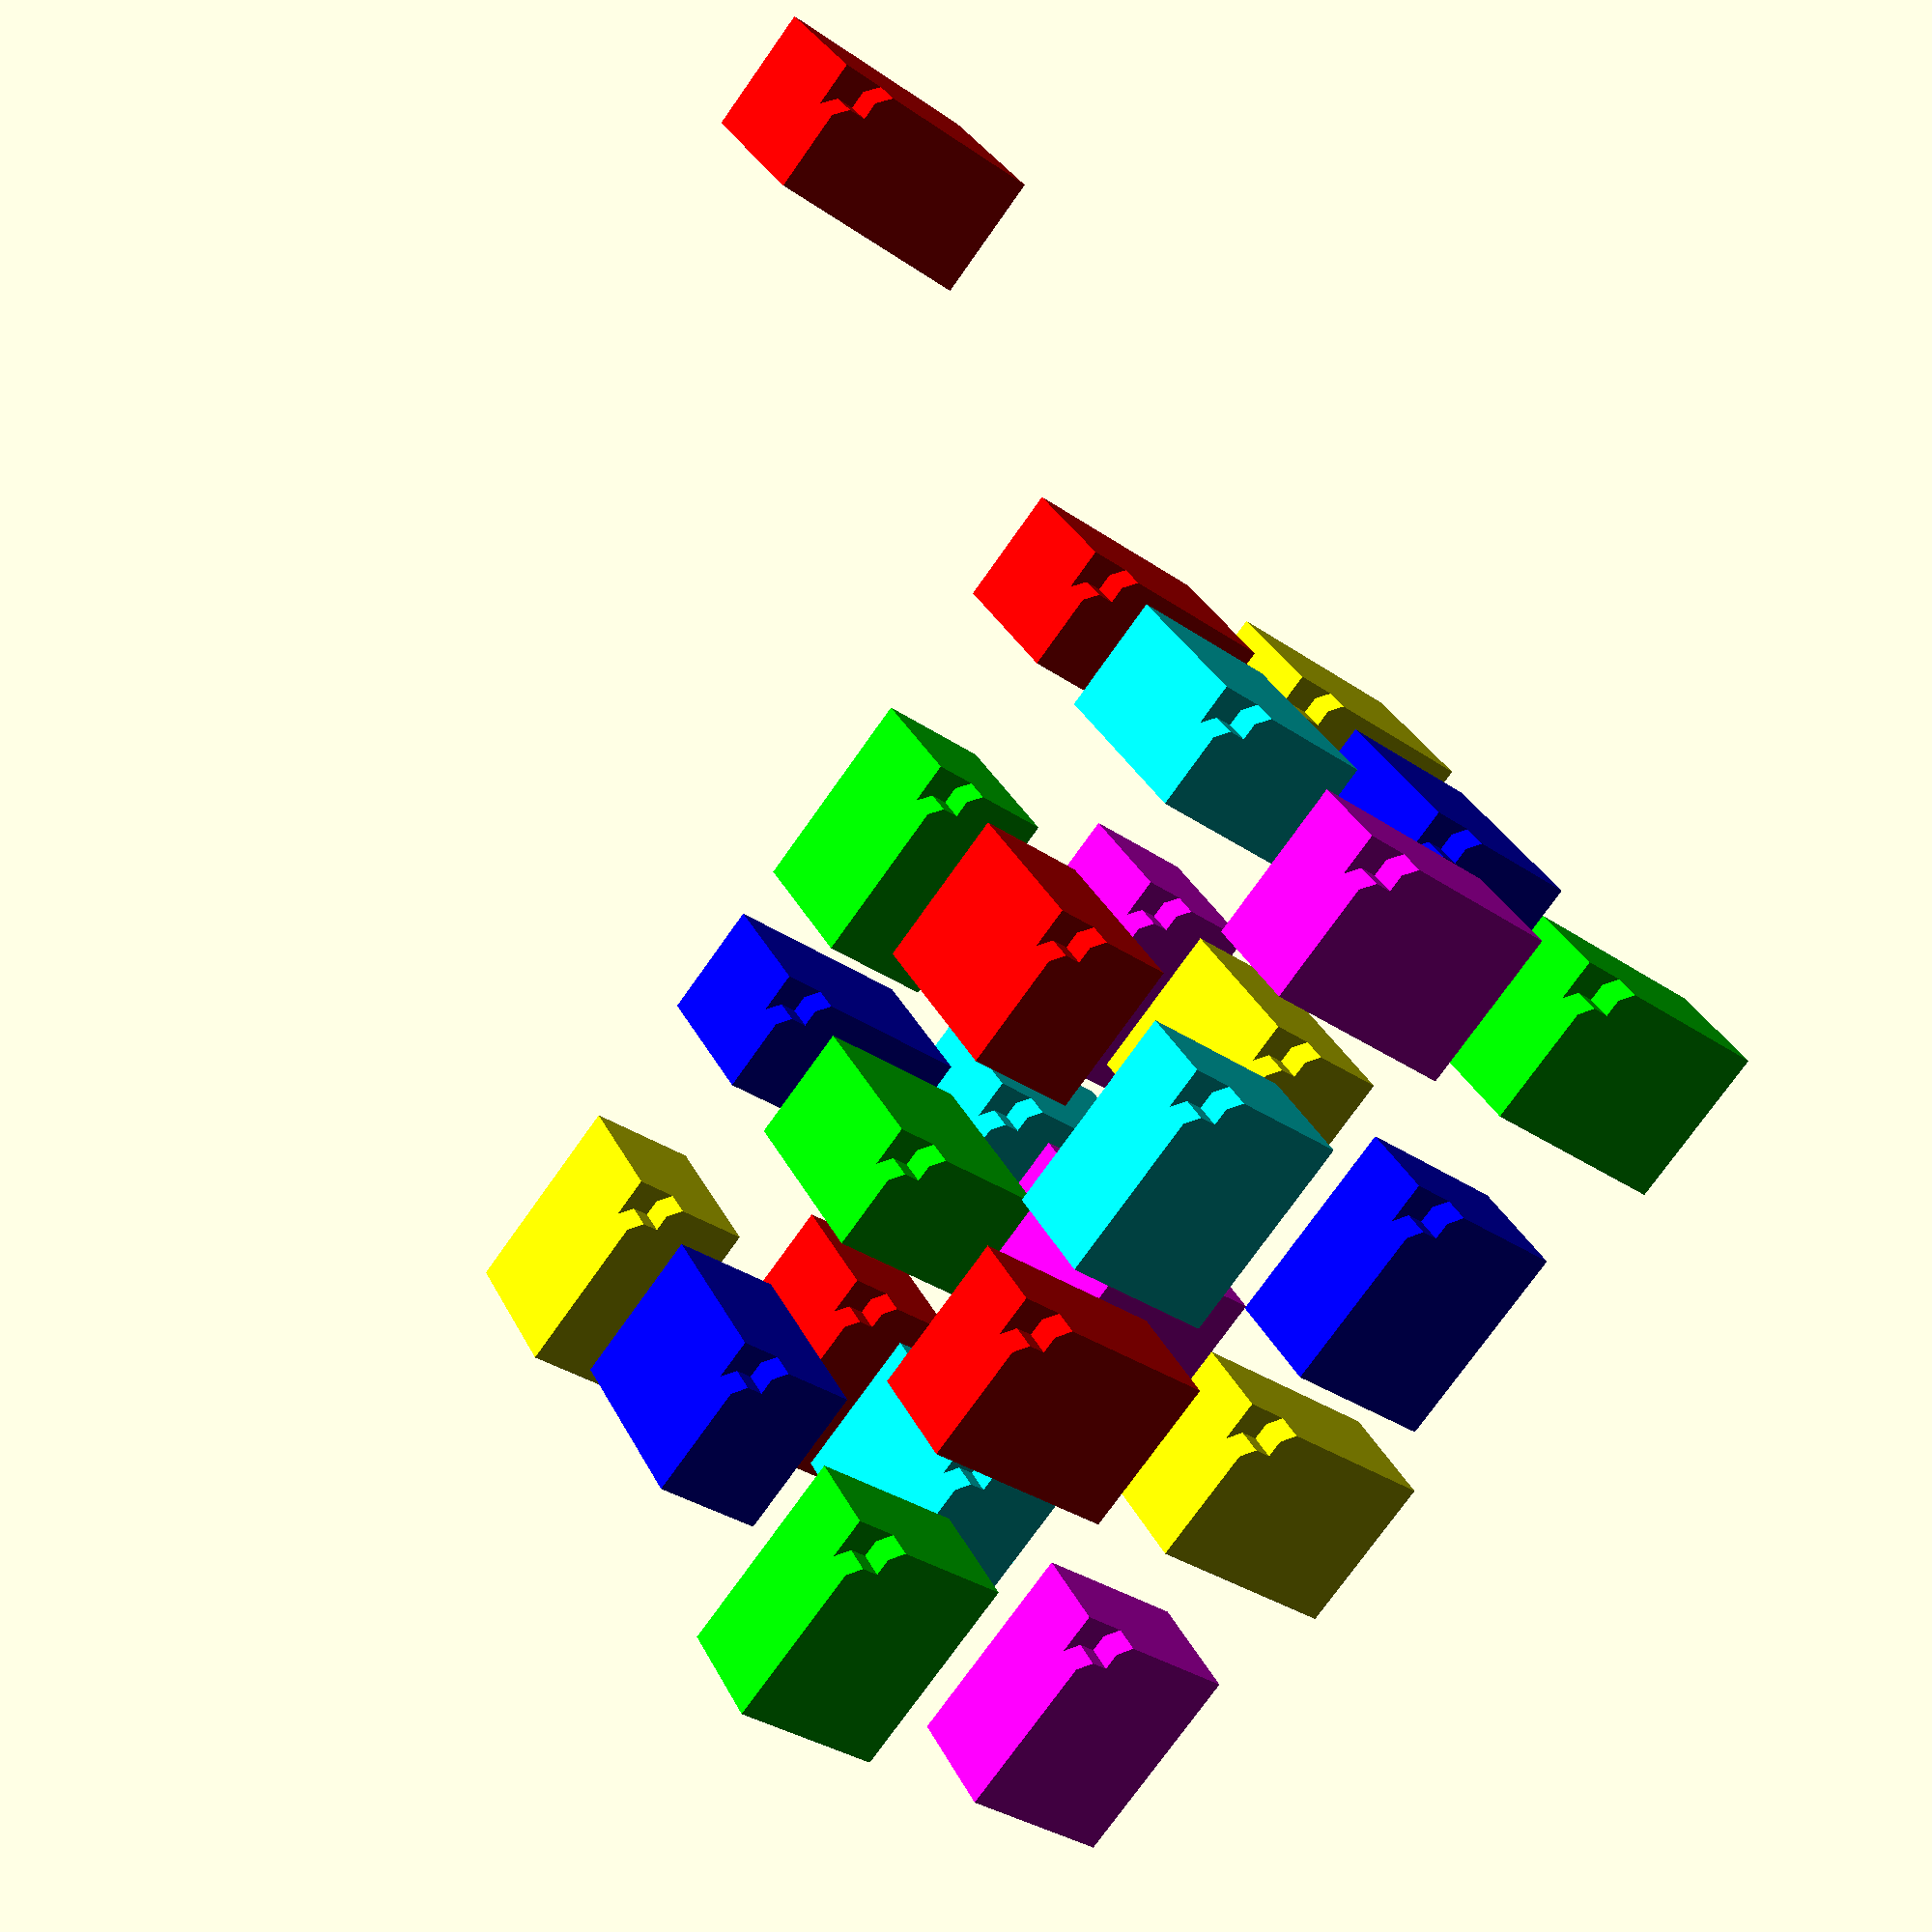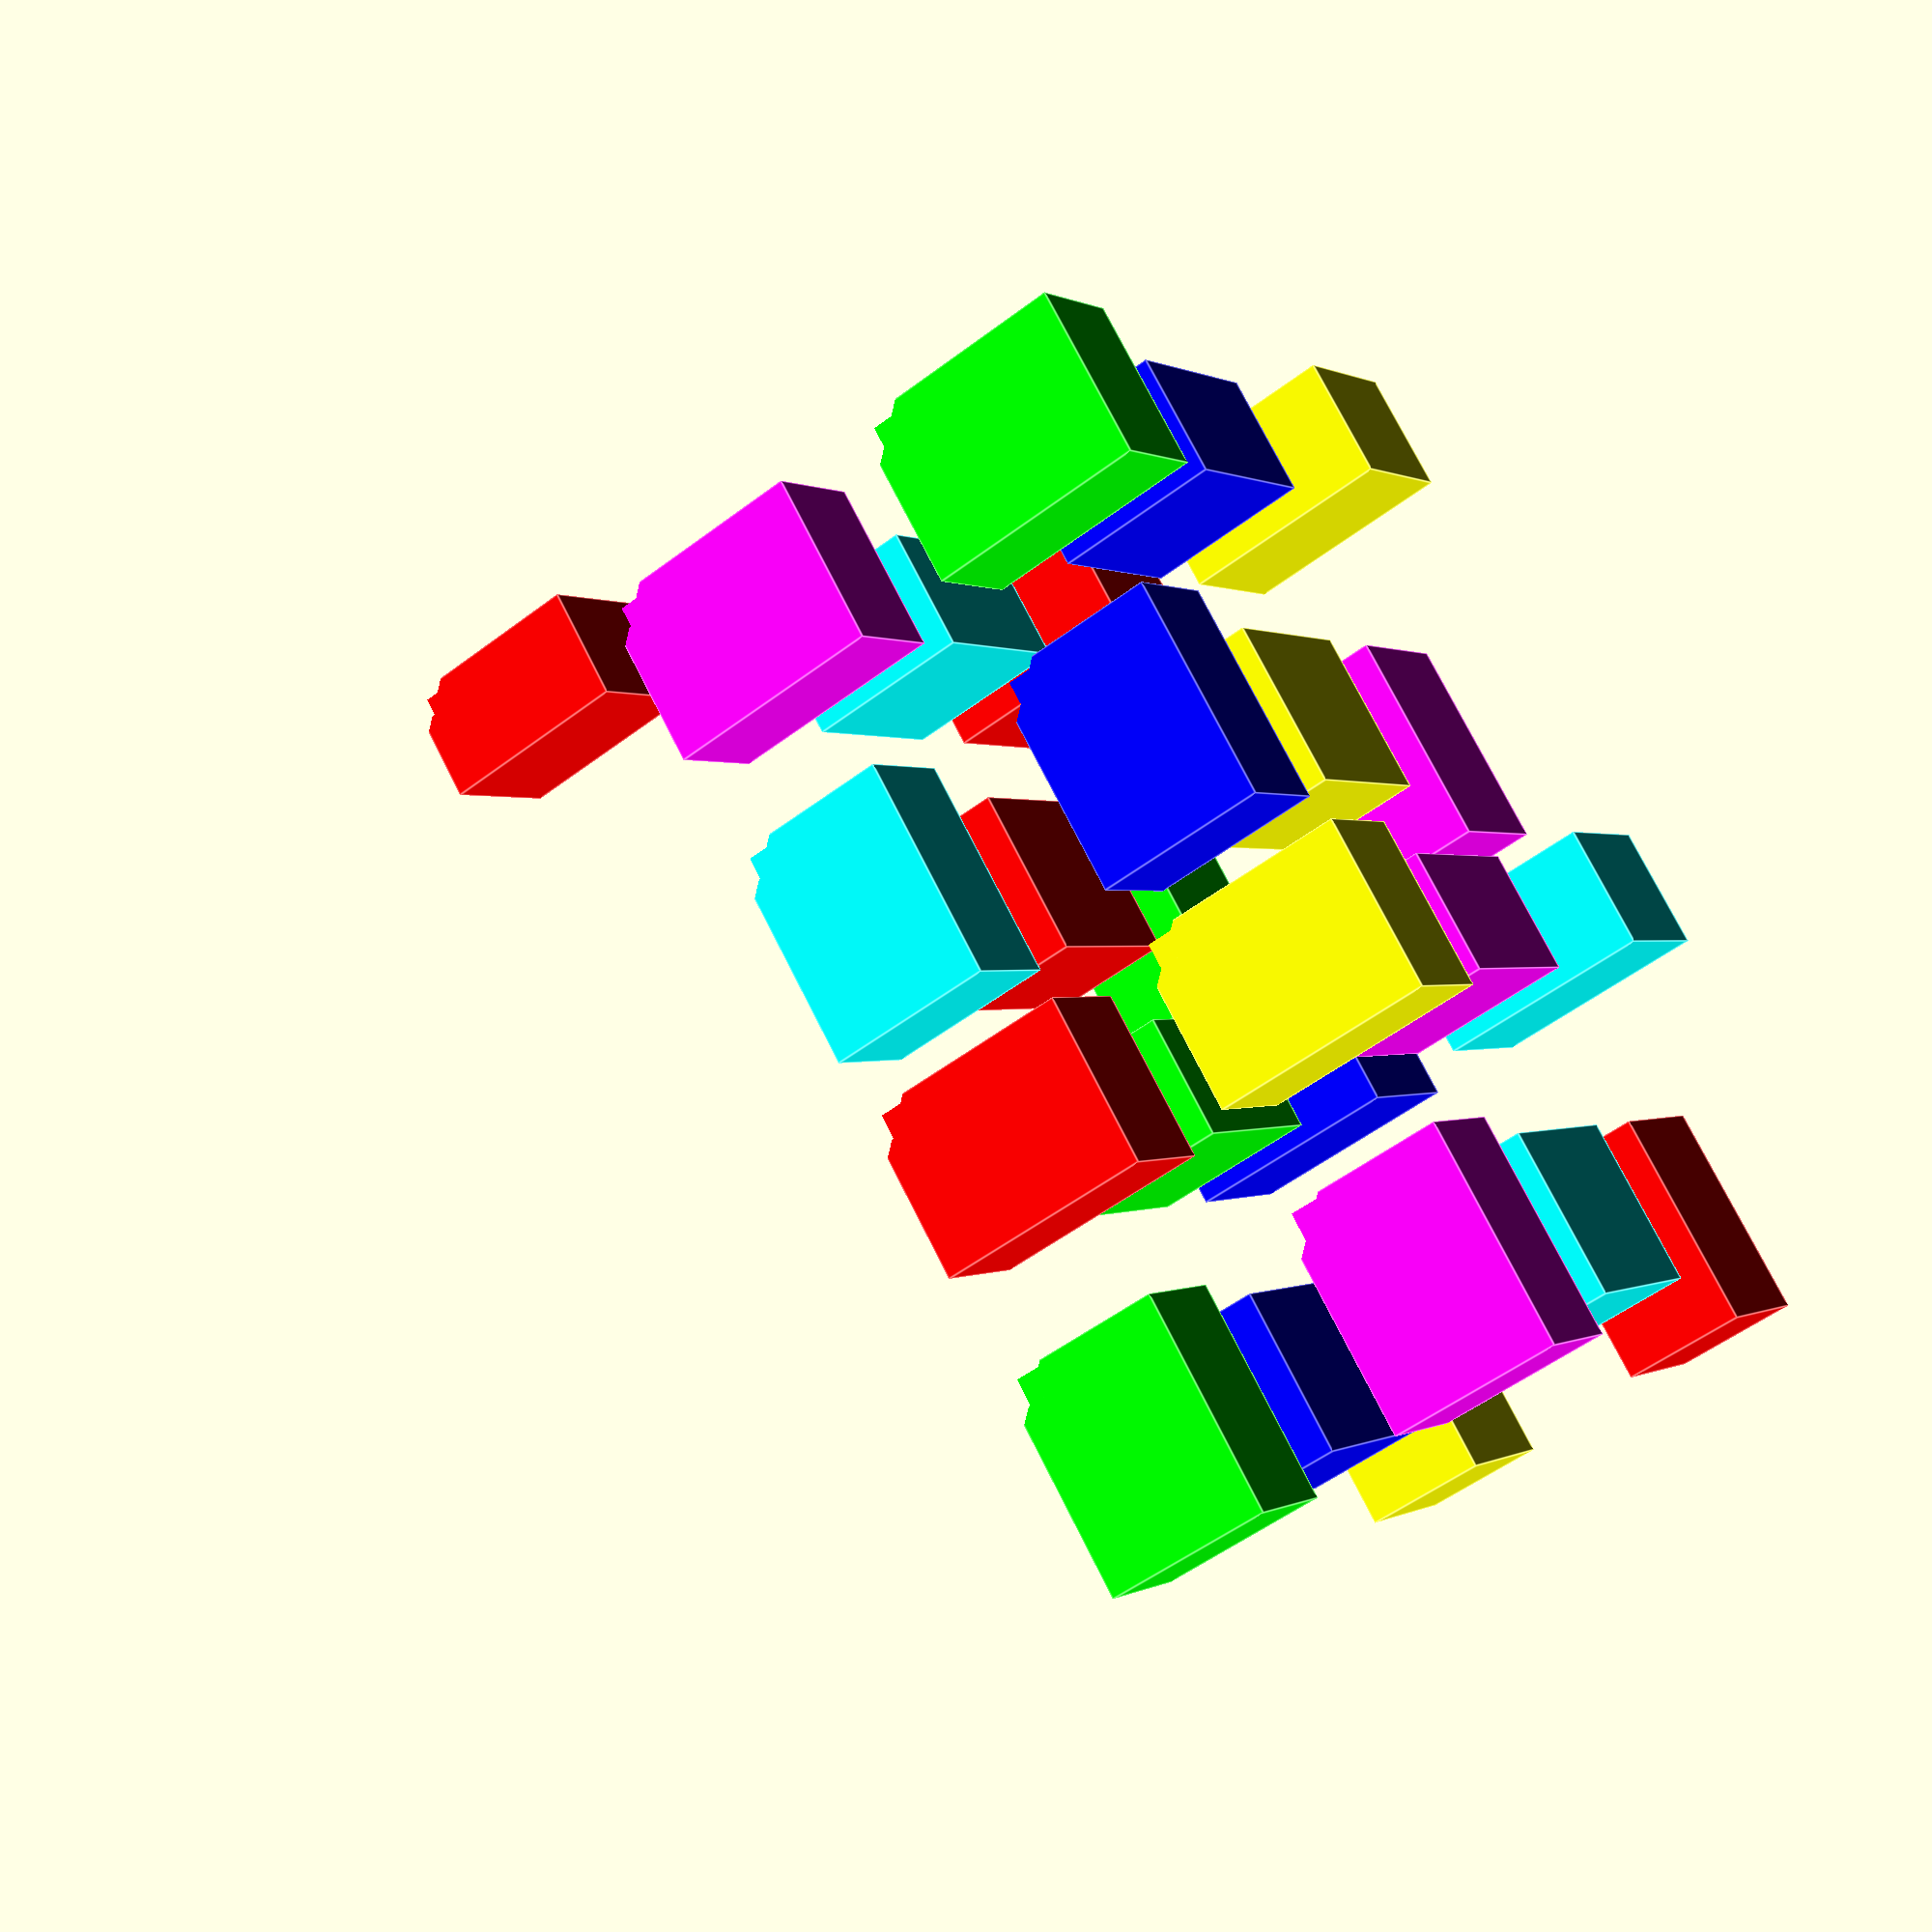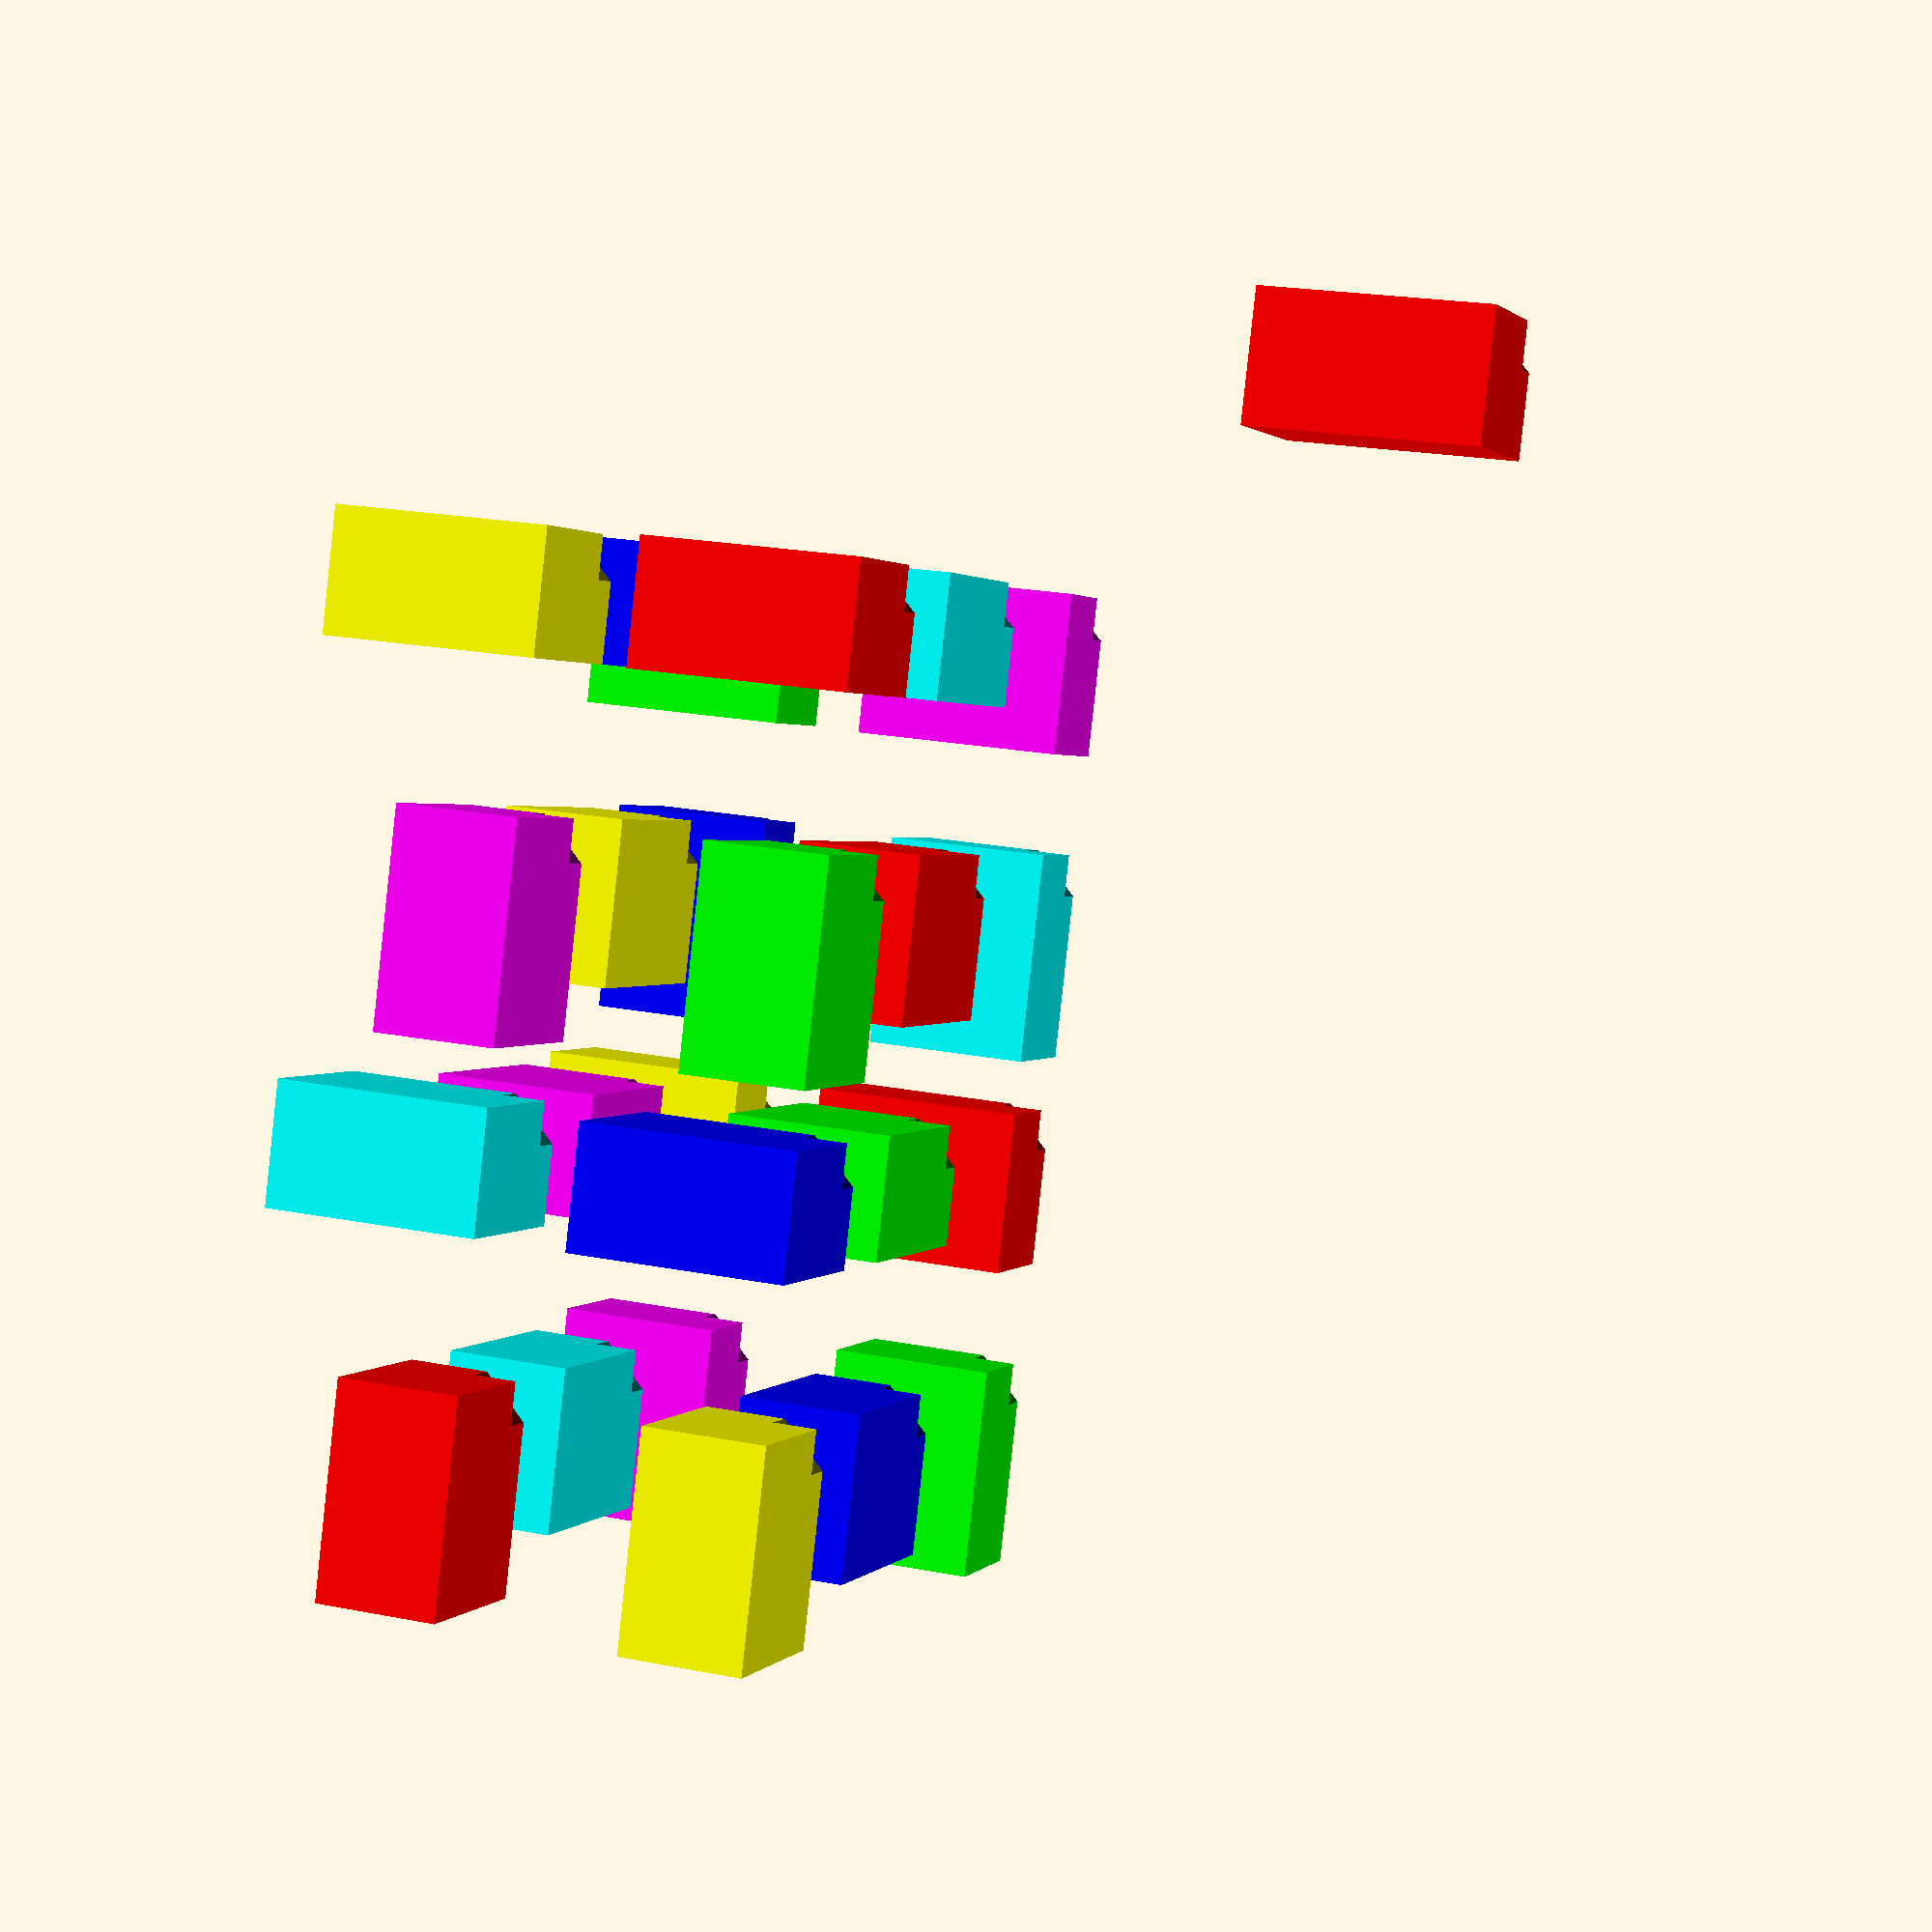
<openscad>
// Start: lazy_union
default_5_default_5();
// End: lazy_union

// Modules.

// 'PartMaterial undef-default - undef-default'
module default_5_default_5() {
  // 'None : _combine_solids_and_holes'
  union() {
    // 'at_r0_0'
    multmatrix(m=[[1.0, 0.0, 0.0, 0.0], [0.0, 1.0, 0.0, -9.0], [0.0, 0.0, 1.0, 0.0], [0.0, 0.0, 0.0, 1.0]]) {
      // 'at_r0_0'
      color(c=[1.0, 0.0, 0.0, 1.0]) {
        // '_combine_solids_and_holes'
        difference() {
          // 'at_r0_0 : _combine_solids_and_holes'
          union() {
            // 'outer'
            multmatrix(m=[[1.0, 0.0, 0.0, 0.0], [0.0, 0.0, 1.0, 0.0], [-0.0, -1.0, -0.0, -0.0], [0.0, 0.0, 0.0, 1.0]]) {
              // 'outer : _combine_solids_and_holes'
              union() {
                // 'outer'
                cube(size=[2.0, 2.7, 3.5]);
              }
            }
          }
          // 'at_r0_0'
          multmatrix(m=[[1.0, 0.0, 0.0, -0.5], [0.0, 1.0, 0.0, -0.5], [0.0, 0.0, 1.0, -0.5], [0.0, 0.0, 0.0, 1.0]]) {
            // 'etch1 : _combine_solids_and_holes'
            union() {
              // 'etch1'
              cube(size=[1.0, 1.0, 1.0]);
            }
          }
          // 'at_r0_0'
          multmatrix(m=[[0.7071067811865475, 0.7071067811865475, 0.0, -0.7071067811865475], [-0.7071067811865475, 0.7071067811865475, 0.0, 0.0], [0.0, 0.0, 1.0, -0.5], [0.0, 0.0, 0.0, 1.0]]) {
            // 'etch2 : _combine_solids_and_holes'
            union() {
              // 'etch2'
              cube(size=[1.0, 1.0, 1.0]);
            }
          }
        }
      }
    }
    // 'at_0_0'
    multmatrix(m=[[1.0, 0.0, 0.0, 4.4], [0.0, 1.0, 0.0, 0.0], [0.0, 0.0, 1.0, 0.0], [0.0, 0.0, 0.0, 1.0]]) {
      // 'at_0_0'
      color(c=[1.0, 0.0, 0.0, 1.0]) {
        // '_combine_solids_and_holes'
        difference() {
          // 'at_0_0 : _combine_solids_and_holes'
          union() {
            // 'outer'
            multmatrix(m=[[1.0, 0.0, 0.0, 0.0], [0.0, 0.0, 1.0, 0.0], [-0.0, -1.0, -0.0, -0.0], [0.0, 0.0, 0.0, 1.0]]) {
              // 'outer : _combine_solids_and_holes'
              union() {
                // 'outer'
                cube(size=[2.0, 2.7, 3.5]);
              }
            }
          }
          // 'at_0_0'
          multmatrix(m=[[1.0, 0.0, 0.0, -0.5], [0.0, 1.0, 0.0, -0.5], [0.0, 0.0, 1.0, -0.5], [0.0, 0.0, 0.0, 1.0]]) {
            // 'etch1 : _combine_solids_and_holes'
            union() {
              // 'etch1'
              cube(size=[1.0, 1.0, 1.0]);
            }
          }
          // 'at_0_0'
          multmatrix(m=[[0.7071067811865475, 0.7071067811865475, 0.0, -0.7071067811865475], [-0.7071067811865475, 0.7071067811865475, 0.0, 0.0], [0.0, 0.0, 1.0, -0.5], [0.0, 0.0, 0.0, 1.0]]) {
            // 'etch2 : _combine_solids_and_holes'
            union() {
              // 'etch2'
              cube(size=[1.0, 1.0, 1.0]);
            }
          }
        }
      }
    }
    // 'at_3_0'
    multmatrix(m=[[1.0, 0.0, 0.0, 4.4], [0.0, 1.0, 0.0, 5.0], [0.0, 0.0, 1.0, 0.0], [0.0, 0.0, 0.0, 1.0]]) {
      // 'at_3_0'
      color(c=[1.0, 1.0, 0.0, 1.0]) {
        // '_combine_solids_and_holes'
        difference() {
          // 'at_3_0 : _combine_solids_and_holes'
          union() {
            // 'outer'
            multmatrix(m=[[1.0, 0.0, 0.0, 0.0], [-0.0, -0.0, -1.0, 3.5], [0.0, 1.0, 0.0, -2.7], [0.0, 0.0, 0.0, 1.0]]) {
              // 'outer : _combine_solids_and_holes'
              union() {
                // 'outer'
                cube(size=[2.0, 2.7, 3.5]);
              }
            }
          }
          // 'at_3_0'
          multmatrix(m=[[1.0, 0.0, 0.0, -0.5], [0.0, 1.0, 0.0, -0.5], [0.0, 0.0, 1.0, -0.5], [0.0, 0.0, 0.0, 1.0]]) {
            // 'etch1 : _combine_solids_and_holes'
            union() {
              // 'etch1'
              cube(size=[1.0, 1.0, 1.0]);
            }
          }
          // 'at_3_0'
          multmatrix(m=[[0.7071067811865475, 0.7071067811865475, 0.0, -0.7071067811865475], [-0.7071067811865475, 0.7071067811865475, 0.0, 0.0], [0.0, 0.0, 1.0, -0.5], [0.0, 0.0, 0.0, 1.0]]) {
            // 'etch2 : _combine_solids_and_holes'
            union() {
              // 'etch2'
              cube(size=[1.0, 1.0, 1.0]);
            }
          }
        }
      }
    }
    // 'at_1_0'
    multmatrix(m=[[1.0, 0.0, 0.0, 4.4], [0.0, 1.0, 0.0, 0.0], [0.0, 0.0, 1.0, 5.0], [0.0, 0.0, 0.0, 1.0]]) {
      // 'at_1_0'
      color(c=[0.0, 1.0, 1.0, 1.0]) {
        // '_combine_solids_and_holes'
        difference() {
          // 'at_1_0 : _combine_solids_and_holes'
          union() {
            // 'outer'
            multmatrix(m=[[1.0, 0.0, 0.0, 0.0], [-0.0, -1.0, -0.0, 2.7], [-0.0, -0.0, -1.0, -0.0], [0.0, 0.0, 0.0, 1.0]]) {
              // 'outer : _combine_solids_and_holes'
              union() {
                // 'outer'
                cube(size=[2.0, 2.7, 3.5]);
              }
            }
          }
          // 'at_1_0'
          multmatrix(m=[[1.0, 0.0, 0.0, -0.5], [0.0, 1.0, 0.0, -0.5], [0.0, 0.0, 1.0, -0.5], [0.0, 0.0, 0.0, 1.0]]) {
            // 'etch1 : _combine_solids_and_holes'
            union() {
              // 'etch1'
              cube(size=[1.0, 1.0, 1.0]);
            }
          }
          // 'at_1_0'
          multmatrix(m=[[0.7071067811865475, 0.7071067811865475, 0.0, -0.7071067811865475], [-0.7071067811865475, 0.7071067811865475, 0.0, 0.0], [0.0, 0.0, 1.0, -0.5], [0.0, 0.0, 0.0, 1.0]]) {
            // 'etch2 : _combine_solids_and_holes'
            union() {
              // 'etch2'
              cube(size=[1.0, 1.0, 1.0]);
            }
          }
        }
      }
    }
    // 'at_4_0'
    multmatrix(m=[[1.0, 0.0, 0.0, 4.4], [0.0, 1.0, 0.0, 5.0], [0.0, 0.0, 1.0, 5.0], [0.0, 0.0, 0.0, 1.0]]) {
      // 'at_4_0'
      color(c=[0.0, 0.0, 1.0, 1.0]) {
        // '_combine_solids_and_holes'
        difference() {
          // 'at_4_0 : _combine_solids_and_holes'
          union() {
            // 'outer'
            multmatrix(m=[[1.0, 0.0, 0.0, 0.0], [0.0, 1.0, 0.0, 0.0], [0.0, 0.0, 1.0, -3.5], [0.0, 0.0, 0.0, 1.0]]) {
              // 'outer : _combine_solids_and_holes'
              union() {
                // 'outer'
                cube(size=[2.0, 2.7, 3.5]);
              }
            }
          }
          // 'at_4_0'
          multmatrix(m=[[1.0, 0.0, 0.0, -0.5], [0.0, 1.0, 0.0, -0.5], [0.0, 0.0, 1.0, -0.5], [0.0, 0.0, 0.0, 1.0]]) {
            // 'etch1 : _combine_solids_and_holes'
            union() {
              // 'etch1'
              cube(size=[1.0, 1.0, 1.0]);
            }
          }
          // 'at_4_0'
          multmatrix(m=[[0.7071067811865475, 0.7071067811865475, 0.0, -0.7071067811865475], [-0.7071067811865475, 0.7071067811865475, 0.0, 0.0], [0.0, 0.0, 1.0, -0.5], [0.0, 0.0, 0.0, 1.0]]) {
            // 'etch2 : _combine_solids_and_holes'
            union() {
              // 'etch2'
              cube(size=[1.0, 1.0, 1.0]);
            }
          }
        }
      }
    }
    // 'at_2_0'
    multmatrix(m=[[1.0, 0.0, 0.0, 4.4], [0.0, 1.0, 0.0, 0.0], [0.0, 0.0, 1.0, 10.0], [0.0, 0.0, 0.0, 1.0]]) {
      // 'at_2_0'
      color(c=[1.0, 0.0, 1.0, 1.0]) {
        // '_combine_solids_and_holes'
        difference() {
          // 'at_2_0 : _combine_solids_and_holes'
          union() {
            // 'outer'
            multmatrix(m=[[-0.0, -1.0, -0.0, 2.7], [0.0, 0.0, 1.0, 0.0], [-1.0, -0.0, -0.0, -0.0], [0.0, 0.0, 0.0, 1.0]]) {
              // 'outer : _combine_solids_and_holes'
              union() {
                // 'outer'
                cube(size=[2.0, 2.7, 3.5]);
              }
            }
          }
          // 'at_2_0'
          multmatrix(m=[[1.0, 0.0, 0.0, -0.5], [0.0, 1.0, 0.0, -0.5], [0.0, 0.0, 1.0, -0.5], [0.0, 0.0, 0.0, 1.0]]) {
            // 'etch1 : _combine_solids_and_holes'
            union() {
              // 'etch1'
              cube(size=[1.0, 1.0, 1.0]);
            }
          }
          // 'at_2_0'
          multmatrix(m=[[0.7071067811865475, 0.7071067811865475, 0.0, -0.7071067811865475], [-0.7071067811865475, 0.7071067811865475, 0.0, 0.0], [0.0, 0.0, 1.0, -0.5], [0.0, 0.0, 0.0, 1.0]]) {
            // 'etch2 : _combine_solids_and_holes'
            union() {
              // 'etch2'
              cube(size=[1.0, 1.0, 1.0]);
            }
          }
        }
      }
    }
    // 'at_5_0'
    multmatrix(m=[[1.0, 0.0, 0.0, 4.4], [0.0, 1.0, 0.0, 5.0], [0.0, 0.0, 1.0, 10.0], [0.0, 0.0, 0.0, 1.0]]) {
      // 'at_5_0'
      color(c=[0.0, 1.0, 0.0, 1.0]) {
        // '_combine_solids_and_holes'
        difference() {
          // 'at_5_0 : _combine_solids_and_holes'
          union() {
            // 'outer'
            multmatrix(m=[[0.0, 1.0, 0.0, 0.0], [0.0, 0.0, 1.0, 0.0], [1.0, 0.0, 0.0, -2.0], [0.0, 0.0, 0.0, 1.0]]) {
              // 'outer : _combine_solids_and_holes'
              union() {
                // 'outer'
                cube(size=[2.0, 2.7, 3.5]);
              }
            }
          }
          // 'at_5_0'
          multmatrix(m=[[1.0, 0.0, 0.0, -0.5], [0.0, 1.0, 0.0, -0.5], [0.0, 0.0, 1.0, -0.5], [0.0, 0.0, 0.0, 1.0]]) {
            // 'etch1 : _combine_solids_and_holes'
            union() {
              // 'etch1'
              cube(size=[1.0, 1.0, 1.0]);
            }
          }
          // 'at_5_0'
          multmatrix(m=[[0.7071067811865475, 0.7071067811865475, 0.0, -0.7071067811865475], [-0.7071067811865475, 0.7071067811865475, 0.0, 0.0], [0.0, 0.0, 1.0, -0.5], [0.0, 0.0, 0.0, 1.0]]) {
            // 'etch2 : _combine_solids_and_holes'
            union() {
              // 'etch2'
              cube(size=[1.0, 1.0, 1.0]);
            }
          }
        }
      }
    }
    // 'at_0_1'
    multmatrix(m=[[1.0, 0.0, 0.0, 8.8], [0.0, 1.0, 0.0, 0.0], [0.0, 0.0, 1.0, 0.0], [0.0, 0.0, 0.0, 1.0]]) {
      // 'at_0_1'
      color(c=[0.0, 1.0, 0.0, 1.0]) {
        // '_combine_solids_and_holes'
        difference() {
          // 'at_0_1 : _combine_solids_and_holes'
          union() {
            // 'outer'
            multmatrix(m=[[0.0, 0.0, 1.0, 0.0], [-1.0, -0.0, -0.0, 2.0], [-0.0, -1.0, -0.0, -0.0], [0.0, 0.0, 0.0, 1.0]]) {
              // 'outer : _combine_solids_and_holes'
              union() {
                // 'outer'
                cube(size=[2.0, 2.7, 3.5]);
              }
            }
          }
          // 'at_0_1'
          multmatrix(m=[[1.0, 0.0, 0.0, -0.5], [0.0, 1.0, 0.0, -0.5], [0.0, 0.0, 1.0, -0.5], [0.0, 0.0, 0.0, 1.0]]) {
            // 'etch1 : _combine_solids_and_holes'
            union() {
              // 'etch1'
              cube(size=[1.0, 1.0, 1.0]);
            }
          }
          // 'at_0_1'
          multmatrix(m=[[0.7071067811865475, 0.7071067811865475, 0.0, -0.7071067811865475], [-0.7071067811865475, 0.7071067811865475, 0.0, 0.0], [0.0, 0.0, 1.0, -0.5], [0.0, 0.0, 0.0, 1.0]]) {
            // 'etch2 : _combine_solids_and_holes'
            union() {
              // 'etch2'
              cube(size=[1.0, 1.0, 1.0]);
            }
          }
        }
      }
    }
    // 'at_3_1'
    multmatrix(m=[[1.0, 0.0, 0.0, 8.8], [0.0, 1.0, 0.0, 5.0], [0.0, 0.0, 1.0, 0.0], [0.0, 0.0, 0.0, 1.0]]) {
      // 'at_3_1'
      color(c=[1.0, 0.0, 1.0, 1.0]) {
        // '_combine_solids_and_holes'
        difference() {
          // 'at_3_1 : _combine_solids_and_holes'
          union() {
            // 'outer'
            multmatrix(m=[[-0.0, -0.0, -1.0, 3.5], [-1.0, -0.0, -0.0, 2.0], [0.0, 1.0, 0.0, -2.7], [0.0, 0.0, 0.0, 1.0]]) {
              // 'outer : _combine_solids_and_holes'
              union() {
                // 'outer'
                cube(size=[2.0, 2.7, 3.5]);
              }
            }
          }
          // 'at_3_1'
          multmatrix(m=[[1.0, 0.0, 0.0, -0.5], [0.0, 1.0, 0.0, -0.5], [0.0, 0.0, 1.0, -0.5], [0.0, 0.0, 0.0, 1.0]]) {
            // 'etch1 : _combine_solids_and_holes'
            union() {
              // 'etch1'
              cube(size=[1.0, 1.0, 1.0]);
            }
          }
          // 'at_3_1'
          multmatrix(m=[[0.7071067811865475, 0.7071067811865475, 0.0, -0.7071067811865475], [-0.7071067811865475, 0.7071067811865475, 0.0, 0.0], [0.0, 0.0, 1.0, -0.5], [0.0, 0.0, 0.0, 1.0]]) {
            // 'etch2 : _combine_solids_and_holes'
            union() {
              // 'etch2'
              cube(size=[1.0, 1.0, 1.0]);
            }
          }
        }
      }
    }
    // 'at_1_1'
    multmatrix(m=[[1.0, 0.0, 0.0, 8.8], [0.0, 1.0, 0.0, 0.0], [0.0, 0.0, 1.0, 5.0], [0.0, 0.0, 0.0, 1.0]]) {
      // 'at_1_1'
      color(c=[1.0, 0.0, 0.0, 1.0]) {
        // '_combine_solids_and_holes'
        difference() {
          // 'at_1_1 : _combine_solids_and_holes'
          union() {
            // 'outer'
            multmatrix(m=[[-0.0, -1.0, -0.0, 2.7], [-1.0, -0.0, -0.0, 2.0], [-0.0, -0.0, -1.0, -0.0], [0.0, 0.0, 0.0, 1.0]]) {
              // 'outer : _combine_solids_and_holes'
              union() {
                // 'outer'
                cube(size=[2.0, 2.7, 3.5]);
              }
            }
          }
          // 'at_1_1'
          multmatrix(m=[[1.0, 0.0, 0.0, -0.5], [0.0, 1.0, 0.0, -0.5], [0.0, 0.0, 1.0, -0.5], [0.0, 0.0, 0.0, 1.0]]) {
            // 'etch1 : _combine_solids_and_holes'
            union() {
              // 'etch1'
              cube(size=[1.0, 1.0, 1.0]);
            }
          }
          // 'at_1_1'
          multmatrix(m=[[0.7071067811865475, 0.7071067811865475, 0.0, -0.7071067811865475], [-0.7071067811865475, 0.7071067811865475, 0.0, 0.0], [0.0, 0.0, 1.0, -0.5], [0.0, 0.0, 0.0, 1.0]]) {
            // 'etch2 : _combine_solids_and_holes'
            union() {
              // 'etch2'
              cube(size=[1.0, 1.0, 1.0]);
            }
          }
        }
      }
    }
    // 'at_4_1'
    multmatrix(m=[[1.0, 0.0, 0.0, 8.8], [0.0, 1.0, 0.0, 5.0], [0.0, 0.0, 1.0, 5.0], [0.0, 0.0, 0.0, 1.0]]) {
      // 'at_4_1'
      color(c=[1.0, 1.0, 0.0, 1.0]) {
        // '_combine_solids_and_holes'
        difference() {
          // 'at_4_1 : _combine_solids_and_holes'
          union() {
            // 'outer'
            multmatrix(m=[[0.0, 1.0, 0.0, 0.0], [-1.0, -0.0, -0.0, 2.0], [0.0, 0.0, 1.0, -3.5], [0.0, 0.0, 0.0, 1.0]]) {
              // 'outer : _combine_solids_and_holes'
              union() {
                // 'outer'
                cube(size=[2.0, 2.7, 3.5]);
              }
            }
          }
          // 'at_4_1'
          multmatrix(m=[[1.0, 0.0, 0.0, -0.5], [0.0, 1.0, 0.0, -0.5], [0.0, 0.0, 1.0, -0.5], [0.0, 0.0, 0.0, 1.0]]) {
            // 'etch1 : _combine_solids_and_holes'
            union() {
              // 'etch1'
              cube(size=[1.0, 1.0, 1.0]);
            }
          }
          // 'at_4_1'
          multmatrix(m=[[0.7071067811865475, 0.7071067811865475, 0.0, -0.7071067811865475], [-0.7071067811865475, 0.7071067811865475, 0.0, 0.0], [0.0, 0.0, 1.0, -0.5], [0.0, 0.0, 0.0, 1.0]]) {
            // 'etch2 : _combine_solids_and_holes'
            union() {
              // 'etch2'
              cube(size=[1.0, 1.0, 1.0]);
            }
          }
        }
      }
    }
    // 'at_2_1'
    multmatrix(m=[[1.0, 0.0, 0.0, 8.8], [0.0, 1.0, 0.0, 0.0], [0.0, 0.0, 1.0, 10.0], [0.0, 0.0, 0.0, 1.0]]) {
      // 'at_2_1'
      color(c=[0.0, 1.0, 1.0, 1.0]) {
        // '_combine_solids_and_holes'
        difference() {
          // 'at_2_1 : _combine_solids_and_holes'
          union() {
            // 'outer'
            multmatrix(m=[[0.0, 0.0, 1.0, 0.0], [0.0, 1.0, 0.0, 0.0], [-1.0, -0.0, -0.0, -0.0], [0.0, 0.0, 0.0, 1.0]]) {
              // 'outer : _combine_solids_and_holes'
              union() {
                // 'outer'
                cube(size=[2.0, 2.7, 3.5]);
              }
            }
          }
          // 'at_2_1'
          multmatrix(m=[[1.0, 0.0, 0.0, -0.5], [0.0, 1.0, 0.0, -0.5], [0.0, 0.0, 1.0, -0.5], [0.0, 0.0, 0.0, 1.0]]) {
            // 'etch1 : _combine_solids_and_holes'
            union() {
              // 'etch1'
              cube(size=[1.0, 1.0, 1.0]);
            }
          }
          // 'at_2_1'
          multmatrix(m=[[0.7071067811865475, 0.7071067811865475, 0.0, -0.7071067811865475], [-0.7071067811865475, 0.7071067811865475, 0.0, 0.0], [0.0, 0.0, 1.0, -0.5], [0.0, 0.0, 0.0, 1.0]]) {
            // 'etch2 : _combine_solids_and_holes'
            union() {
              // 'etch2'
              cube(size=[1.0, 1.0, 1.0]);
            }
          }
        }
      }
    }
    // 'at_5_1'
    multmatrix(m=[[1.0, 0.0, 0.0, 8.8], [0.0, 1.0, 0.0, 5.0], [0.0, 0.0, 1.0, 10.0], [0.0, 0.0, 0.0, 1.0]]) {
      // 'at_5_1'
      color(c=[0.0, 0.0, 1.0, 1.0]) {
        // '_combine_solids_and_holes'
        difference() {
          // 'at_5_1 : _combine_solids_and_holes'
          union() {
            // 'outer'
            multmatrix(m=[[0.0, 0.0, 1.0, 0.0], [-0.0, -1.0, -0.0, 2.7], [1.0, 0.0, 0.0, -2.0], [0.0, 0.0, 0.0, 1.0]]) {
              // 'outer : _combine_solids_and_holes'
              union() {
                // 'outer'
                cube(size=[2.0, 2.7, 3.5]);
              }
            }
          }
          // 'at_5_1'
          multmatrix(m=[[1.0, 0.0, 0.0, -0.5], [0.0, 1.0, 0.0, -0.5], [0.0, 0.0, 1.0, -0.5], [0.0, 0.0, 0.0, 1.0]]) {
            // 'etch1 : _combine_solids_and_holes'
            union() {
              // 'etch1'
              cube(size=[1.0, 1.0, 1.0]);
            }
          }
          // 'at_5_1'
          multmatrix(m=[[0.7071067811865475, 0.7071067811865475, 0.0, -0.7071067811865475], [-0.7071067811865475, 0.7071067811865475, 0.0, 0.0], [0.0, 0.0, 1.0, -0.5], [0.0, 0.0, 0.0, 1.0]]) {
            // 'etch2 : _combine_solids_and_holes'
            union() {
              // 'etch2'
              cube(size=[1.0, 1.0, 1.0]);
            }
          }
        }
      }
    }
    // 'at_0_2'
    multmatrix(m=[[1.0, 0.0, 0.0, 13.200000000000001], [0.0, 1.0, 0.0, 0.0], [0.0, 0.0, 1.0, 0.0], [0.0, 0.0, 0.0, 1.0]]) {
      // 'at_0_2'
      color(c=[0.0, 0.0, 1.0, 1.0]) {
        // '_combine_solids_and_holes'
        difference() {
          // 'at_0_2 : _combine_solids_and_holes'
          union() {
            // 'outer'
            multmatrix(m=[[-1.0, -0.0, -0.0, 2.0], [-0.0, -0.0, -1.0, 3.5], [-0.0, -1.0, -0.0, -0.0], [0.0, 0.0, 0.0, 1.0]]) {
              // 'outer : _combine_solids_and_holes'
              union() {
                // 'outer'
                cube(size=[2.0, 2.7, 3.5]);
              }
            }
          }
          // 'at_0_2'
          multmatrix(m=[[1.0, 0.0, 0.0, -0.5], [0.0, 1.0, 0.0, -0.5], [0.0, 0.0, 1.0, -0.5], [0.0, 0.0, 0.0, 1.0]]) {
            // 'etch1 : _combine_solids_and_holes'
            union() {
              // 'etch1'
              cube(size=[1.0, 1.0, 1.0]);
            }
          }
          // 'at_0_2'
          multmatrix(m=[[0.7071067811865475, 0.7071067811865475, 0.0, -0.7071067811865475], [-0.7071067811865475, 0.7071067811865475, 0.0, 0.0], [0.0, 0.0, 1.0, -0.5], [0.0, 0.0, 0.0, 1.0]]) {
            // 'etch2 : _combine_solids_and_holes'
            union() {
              // 'etch2'
              cube(size=[1.0, 1.0, 1.0]);
            }
          }
        }
      }
    }
    // 'at_3_2'
    multmatrix(m=[[1.0, 0.0, 0.0, 13.200000000000001], [0.0, 1.0, 0.0, 5.0], [0.0, 0.0, 1.0, 0.0], [0.0, 0.0, 0.0, 1.0]]) {
      // 'at_3_2'
      color(c=[0.0, 1.0, 1.0, 1.0]) {
        // '_combine_solids_and_holes'
        difference() {
          // 'at_3_2 : _combine_solids_and_holes'
          union() {
            // 'outer'
            multmatrix(m=[[-1.0, -0.0, -0.0, 2.0], [0.0, 0.0, 1.0, 0.0], [0.0, 1.0, 0.0, -2.7], [0.0, 0.0, 0.0, 1.0]]) {
              // 'outer : _combine_solids_and_holes'
              union() {
                // 'outer'
                cube(size=[2.0, 2.7, 3.5]);
              }
            }
          }
          // 'at_3_2'
          multmatrix(m=[[1.0, 0.0, 0.0, -0.5], [0.0, 1.0, 0.0, -0.5], [0.0, 0.0, 1.0, -0.5], [0.0, 0.0, 0.0, 1.0]]) {
            // 'etch1 : _combine_solids_and_holes'
            union() {
              // 'etch1'
              cube(size=[1.0, 1.0, 1.0]);
            }
          }
          // 'at_3_2'
          multmatrix(m=[[0.7071067811865475, 0.7071067811865475, 0.0, -0.7071067811865475], [-0.7071067811865475, 0.7071067811865475, 0.0, 0.0], [0.0, 0.0, 1.0, -0.5], [0.0, 0.0, 0.0, 1.0]]) {
            // 'etch2 : _combine_solids_and_holes'
            union() {
              // 'etch2'
              cube(size=[1.0, 1.0, 1.0]);
            }
          }
        }
      }
    }
    // 'at_1_2'
    multmatrix(m=[[1.0, 0.0, 0.0, 13.200000000000001], [0.0, 1.0, 0.0, 0.0], [0.0, 0.0, 1.0, 5.0], [0.0, 0.0, 0.0, 1.0]]) {
      // 'at_1_2'
      color(c=[0.0, 1.0, 0.0, 1.0]) {
        // '_combine_solids_and_holes'
        difference() {
          // 'at_1_2 : _combine_solids_and_holes'
          union() {
            // 'outer'
            multmatrix(m=[[-1.0, -0.0, -0.0, 2.0], [0.0, 1.0, 0.0, 0.0], [-0.0, -0.0, -1.0, -0.0], [0.0, 0.0, 0.0, 1.0]]) {
              // 'outer : _combine_solids_and_holes'
              union() {
                // 'outer'
                cube(size=[2.0, 2.7, 3.5]);
              }
            }
          }
          // 'at_1_2'
          multmatrix(m=[[1.0, 0.0, 0.0, -0.5], [0.0, 1.0, 0.0, -0.5], [0.0, 0.0, 1.0, -0.5], [0.0, 0.0, 0.0, 1.0]]) {
            // 'etch1 : _combine_solids_and_holes'
            union() {
              // 'etch1'
              cube(size=[1.0, 1.0, 1.0]);
            }
          }
          // 'at_1_2'
          multmatrix(m=[[0.7071067811865475, 0.7071067811865475, 0.0, -0.7071067811865475], [-0.7071067811865475, 0.7071067811865475, 0.0, 0.0], [0.0, 0.0, 1.0, -0.5], [0.0, 0.0, 0.0, 1.0]]) {
            // 'etch2 : _combine_solids_and_holes'
            union() {
              // 'etch2'
              cube(size=[1.0, 1.0, 1.0]);
            }
          }
        }
      }
    }
    // 'at_4_2'
    multmatrix(m=[[1.0, 0.0, 0.0, 13.200000000000001], [0.0, 1.0, 0.0, 5.0], [0.0, 0.0, 1.0, 5.0], [0.0, 0.0, 0.0, 1.0]]) {
      // 'at_4_2'
      color(c=[1.0, 0.0, 1.0, 1.0]) {
        // '_combine_solids_and_holes'
        difference() {
          // 'at_4_2 : _combine_solids_and_holes'
          union() {
            // 'outer'
            multmatrix(m=[[-1.0, -0.0, -0.0, 2.0], [-0.0, -1.0, -0.0, 2.7], [0.0, 0.0, 1.0, -3.5], [0.0, 0.0, 0.0, 1.0]]) {
              // 'outer : _combine_solids_and_holes'
              union() {
                // 'outer'
                cube(size=[2.0, 2.7, 3.5]);
              }
            }
          }
          // 'at_4_2'
          multmatrix(m=[[1.0, 0.0, 0.0, -0.5], [0.0, 1.0, 0.0, -0.5], [0.0, 0.0, 1.0, -0.5], [0.0, 0.0, 0.0, 1.0]]) {
            // 'etch1 : _combine_solids_and_holes'
            union() {
              // 'etch1'
              cube(size=[1.0, 1.0, 1.0]);
            }
          }
          // 'at_4_2'
          multmatrix(m=[[0.7071067811865475, 0.7071067811865475, 0.0, -0.7071067811865475], [-0.7071067811865475, 0.7071067811865475, 0.0, 0.0], [0.0, 0.0, 1.0, -0.5], [0.0, 0.0, 0.0, 1.0]]) {
            // 'etch2 : _combine_solids_and_holes'
            union() {
              // 'etch2'
              cube(size=[1.0, 1.0, 1.0]);
            }
          }
        }
      }
    }
    // 'at_2_2'
    multmatrix(m=[[1.0, 0.0, 0.0, 13.200000000000001], [0.0, 1.0, 0.0, 0.0], [0.0, 0.0, 1.0, 10.0], [0.0, 0.0, 0.0, 1.0]]) {
      // 'at_2_2'
      color(c=[1.0, 0.0, 0.0, 1.0]) {
        // '_combine_solids_and_holes'
        difference() {
          // 'at_2_2 : _combine_solids_and_holes'
          union() {
            // 'outer'
            multmatrix(m=[[0.0, 1.0, 0.0, 0.0], [-0.0, -0.0, -1.0, 3.5], [-1.0, -0.0, -0.0, -0.0], [0.0, 0.0, 0.0, 1.0]]) {
              // 'outer : _combine_solids_and_holes'
              union() {
                // 'outer'
                cube(size=[2.0, 2.7, 3.5]);
              }
            }
          }
          // 'at_2_2'
          multmatrix(m=[[1.0, 0.0, 0.0, -0.5], [0.0, 1.0, 0.0, -0.5], [0.0, 0.0, 1.0, -0.5], [0.0, 0.0, 0.0, 1.0]]) {
            // 'etch1 : _combine_solids_and_holes'
            union() {
              // 'etch1'
              cube(size=[1.0, 1.0, 1.0]);
            }
          }
          // 'at_2_2'
          multmatrix(m=[[0.7071067811865475, 0.7071067811865475, 0.0, -0.7071067811865475], [-0.7071067811865475, 0.7071067811865475, 0.0, 0.0], [0.0, 0.0, 1.0, -0.5], [0.0, 0.0, 0.0, 1.0]]) {
            // 'etch2 : _combine_solids_and_holes'
            union() {
              // 'etch2'
              cube(size=[1.0, 1.0, 1.0]);
            }
          }
        }
      }
    }
    // 'at_5_2'
    multmatrix(m=[[1.0, 0.0, 0.0, 13.200000000000001], [0.0, 1.0, 0.0, 5.0], [0.0, 0.0, 1.0, 10.0], [0.0, 0.0, 0.0, 1.0]]) {
      // 'at_5_2'
      color(c=[1.0, 1.0, 0.0, 1.0]) {
        // '_combine_solids_and_holes'
        difference() {
          // 'at_5_2 : _combine_solids_and_holes'
          union() {
            // 'outer'
            multmatrix(m=[[-0.0, -1.0, -0.0, 2.7], [-0.0, -0.0, -1.0, 3.5], [1.0, 0.0, 0.0, -2.0], [0.0, 0.0, 0.0, 1.0]]) {
              // 'outer : _combine_solids_and_holes'
              union() {
                // 'outer'
                cube(size=[2.0, 2.7, 3.5]);
              }
            }
          }
          // 'at_5_2'
          multmatrix(m=[[1.0, 0.0, 0.0, -0.5], [0.0, 1.0, 0.0, -0.5], [0.0, 0.0, 1.0, -0.5], [0.0, 0.0, 0.0, 1.0]]) {
            // 'etch1 : _combine_solids_and_holes'
            union() {
              // 'etch1'
              cube(size=[1.0, 1.0, 1.0]);
            }
          }
          // 'at_5_2'
          multmatrix(m=[[0.7071067811865475, 0.7071067811865475, 0.0, -0.7071067811865475], [-0.7071067811865475, 0.7071067811865475, 0.0, 0.0], [0.0, 0.0, 1.0, -0.5], [0.0, 0.0, 0.0, 1.0]]) {
            // 'etch2 : _combine_solids_and_holes'
            union() {
              // 'etch2'
              cube(size=[1.0, 1.0, 1.0]);
            }
          }
        }
      }
    }
    // 'at_0_3'
    multmatrix(m=[[1.0, 0.0, 0.0, 17.6], [0.0, 1.0, 0.0, 0.0], [0.0, 0.0, 1.0, 0.0], [0.0, 0.0, 0.0, 1.0]]) {
      // 'at_0_3'
      color(c=[1.0, 1.0, 0.0, 1.0]) {
        // '_combine_solids_and_holes'
        difference() {
          // 'at_0_3 : _combine_solids_and_holes'
          union() {
            // 'outer'
            multmatrix(m=[[-0.0, -0.0, -1.0, 3.5], [1.0, 0.0, 0.0, 0.0], [-0.0, -1.0, -0.0, -0.0], [0.0, 0.0, 0.0, 1.0]]) {
              // 'outer : _combine_solids_and_holes'
              union() {
                // 'outer'
                cube(size=[2.0, 2.7, 3.5]);
              }
            }
          }
          // 'at_0_3'
          multmatrix(m=[[1.0, 0.0, 0.0, -0.5], [0.0, 1.0, 0.0, -0.5], [0.0, 0.0, 1.0, -0.5], [0.0, 0.0, 0.0, 1.0]]) {
            // 'etch1 : _combine_solids_and_holes'
            union() {
              // 'etch1'
              cube(size=[1.0, 1.0, 1.0]);
            }
          }
          // 'at_0_3'
          multmatrix(m=[[0.7071067811865475, 0.7071067811865475, 0.0, -0.7071067811865475], [-0.7071067811865475, 0.7071067811865475, 0.0, 0.0], [0.0, 0.0, 1.0, -0.5], [0.0, 0.0, 0.0, 1.0]]) {
            // 'etch2 : _combine_solids_and_holes'
            union() {
              // 'etch2'
              cube(size=[1.0, 1.0, 1.0]);
            }
          }
        }
      }
    }
    // 'at_3_3'
    multmatrix(m=[[1.0, 0.0, 0.0, 17.6], [0.0, 1.0, 0.0, 5.0], [0.0, 0.0, 1.0, 0.0], [0.0, 0.0, 0.0, 1.0]]) {
      // 'at_3_3'
      color(c=[1.0, 0.0, 0.0, 1.0]) {
        // '_combine_solids_and_holes'
        difference() {
          // 'at_3_3 : _combine_solids_and_holes'
          union() {
            // 'outer'
            multmatrix(m=[[0.0, 0.0, 1.0, 0.0], [1.0, 0.0, 0.0, 0.0], [0.0, 1.0, 0.0, -2.7], [0.0, 0.0, 0.0, 1.0]]) {
              // 'outer : _combine_solids_and_holes'
              union() {
                // 'outer'
                cube(size=[2.0, 2.7, 3.5]);
              }
            }
          }
          // 'at_3_3'
          multmatrix(m=[[1.0, 0.0, 0.0, -0.5], [0.0, 1.0, 0.0, -0.5], [0.0, 0.0, 1.0, -0.5], [0.0, 0.0, 0.0, 1.0]]) {
            // 'etch1 : _combine_solids_and_holes'
            union() {
              // 'etch1'
              cube(size=[1.0, 1.0, 1.0]);
            }
          }
          // 'at_3_3'
          multmatrix(m=[[0.7071067811865475, 0.7071067811865475, 0.0, -0.7071067811865475], [-0.7071067811865475, 0.7071067811865475, 0.0, 0.0], [0.0, 0.0, 1.0, -0.5], [0.0, 0.0, 0.0, 1.0]]) {
            // 'etch2 : _combine_solids_and_holes'
            union() {
              // 'etch2'
              cube(size=[1.0, 1.0, 1.0]);
            }
          }
        }
      }
    }
    // 'at_1_3'
    multmatrix(m=[[1.0, 0.0, 0.0, 17.6], [0.0, 1.0, 0.0, 0.0], [0.0, 0.0, 1.0, 5.0], [0.0, 0.0, 0.0, 1.0]]) {
      // 'at_1_3'
      color(c=[0.0, 0.0, 1.0, 1.0]) {
        // '_combine_solids_and_holes'
        difference() {
          // 'at_1_3 : _combine_solids_and_holes'
          union() {
            // 'outer'
            multmatrix(m=[[0.0, 1.0, 0.0, 0.0], [1.0, 0.0, 0.0, 0.0], [-0.0, -0.0, -1.0, -0.0], [0.0, 0.0, 0.0, 1.0]]) {
              // 'outer : _combine_solids_and_holes'
              union() {
                // 'outer'
                cube(size=[2.0, 2.7, 3.5]);
              }
            }
          }
          // 'at_1_3'
          multmatrix(m=[[1.0, 0.0, 0.0, -0.5], [0.0, 1.0, 0.0, -0.5], [0.0, 0.0, 1.0, -0.5], [0.0, 0.0, 0.0, 1.0]]) {
            // 'etch1 : _combine_solids_and_holes'
            union() {
              // 'etch1'
              cube(size=[1.0, 1.0, 1.0]);
            }
          }
          // 'at_1_3'
          multmatrix(m=[[0.7071067811865475, 0.7071067811865475, 0.0, -0.7071067811865475], [-0.7071067811865475, 0.7071067811865475, 0.0, 0.0], [0.0, 0.0, 1.0, -0.5], [0.0, 0.0, 0.0, 1.0]]) {
            // 'etch2 : _combine_solids_and_holes'
            union() {
              // 'etch2'
              cube(size=[1.0, 1.0, 1.0]);
            }
          }
        }
      }
    }
    // 'at_4_3'
    multmatrix(m=[[1.0, 0.0, 0.0, 17.6], [0.0, 1.0, 0.0, 5.0], [0.0, 0.0, 1.0, 5.0], [0.0, 0.0, 0.0, 1.0]]) {
      // 'at_4_3'
      color(c=[0.0, 1.0, 1.0, 1.0]) {
        // '_combine_solids_and_holes'
        difference() {
          // 'at_4_3 : _combine_solids_and_holes'
          union() {
            // 'outer'
            multmatrix(m=[[-0.0, -1.0, -0.0, 2.7], [1.0, 0.0, 0.0, 0.0], [0.0, 0.0, 1.0, -3.5], [0.0, 0.0, 0.0, 1.0]]) {
              // 'outer : _combine_solids_and_holes'
              union() {
                // 'outer'
                cube(size=[2.0, 2.7, 3.5]);
              }
            }
          }
          // 'at_4_3'
          multmatrix(m=[[1.0, 0.0, 0.0, -0.5], [0.0, 1.0, 0.0, -0.5], [0.0, 0.0, 1.0, -0.5], [0.0, 0.0, 0.0, 1.0]]) {
            // 'etch1 : _combine_solids_and_holes'
            union() {
              // 'etch1'
              cube(size=[1.0, 1.0, 1.0]);
            }
          }
          // 'at_4_3'
          multmatrix(m=[[0.7071067811865475, 0.7071067811865475, 0.0, -0.7071067811865475], [-0.7071067811865475, 0.7071067811865475, 0.0, 0.0], [0.0, 0.0, 1.0, -0.5], [0.0, 0.0, 0.0, 1.0]]) {
            // 'etch2 : _combine_solids_and_holes'
            union() {
              // 'etch2'
              cube(size=[1.0, 1.0, 1.0]);
            }
          }
        }
      }
    }
    // 'at_2_3'
    multmatrix(m=[[1.0, 0.0, 0.0, 17.6], [0.0, 1.0, 0.0, 0.0], [0.0, 0.0, 1.0, 10.0], [0.0, 0.0, 0.0, 1.0]]) {
      // 'at_2_3'
      color(c=[0.0, 1.0, 0.0, 1.0]) {
        // '_combine_solids_and_holes'
        difference() {
          // 'at_2_3 : _combine_solids_and_holes'
          union() {
            // 'outer'
            multmatrix(m=[[-0.0, -0.0, -1.0, 3.5], [-0.0, -1.0, -0.0, 2.7], [-1.0, -0.0, -0.0, -0.0], [0.0, 0.0, 0.0, 1.0]]) {
              // 'outer : _combine_solids_and_holes'
              union() {
                // 'outer'
                cube(size=[2.0, 2.7, 3.5]);
              }
            }
          }
          // 'at_2_3'
          multmatrix(m=[[1.0, 0.0, 0.0, -0.5], [0.0, 1.0, 0.0, -0.5], [0.0, 0.0, 1.0, -0.5], [0.0, 0.0, 0.0, 1.0]]) {
            // 'etch1 : _combine_solids_and_holes'
            union() {
              // 'etch1'
              cube(size=[1.0, 1.0, 1.0]);
            }
          }
          // 'at_2_3'
          multmatrix(m=[[0.7071067811865475, 0.7071067811865475, 0.0, -0.7071067811865475], [-0.7071067811865475, 0.7071067811865475, 0.0, 0.0], [0.0, 0.0, 1.0, -0.5], [0.0, 0.0, 0.0, 1.0]]) {
            // 'etch2 : _combine_solids_and_holes'
            union() {
              // 'etch2'
              cube(size=[1.0, 1.0, 1.0]);
            }
          }
        }
      }
    }
    // 'at_5_3'
    multmatrix(m=[[1.0, 0.0, 0.0, 17.6], [0.0, 1.0, 0.0, 5.0], [0.0, 0.0, 1.0, 10.0], [0.0, 0.0, 0.0, 1.0]]) {
      // 'at_5_3'
      color(c=[1.0, 0.0, 1.0, 1.0]) {
        // '_combine_solids_and_holes'
        difference() {
          // 'at_5_3 : _combine_solids_and_holes'
          union() {
            // 'outer'
            multmatrix(m=[[-0.0, -0.0, -1.0, 3.5], [0.0, 1.0, 0.0, 0.0], [1.0, 0.0, 0.0, -2.0], [0.0, 0.0, 0.0, 1.0]]) {
              // 'outer : _combine_solids_and_holes'
              union() {
                // 'outer'
                cube(size=[2.0, 2.7, 3.5]);
              }
            }
          }
          // 'at_5_3'
          multmatrix(m=[[1.0, 0.0, 0.0, -0.5], [0.0, 1.0, 0.0, -0.5], [0.0, 0.0, 1.0, -0.5], [0.0, 0.0, 0.0, 1.0]]) {
            // 'etch1 : _combine_solids_and_holes'
            union() {
              // 'etch1'
              cube(size=[1.0, 1.0, 1.0]);
            }
          }
          // 'at_5_3'
          multmatrix(m=[[0.7071067811865475, 0.7071067811865475, 0.0, -0.7071067811865475], [-0.7071067811865475, 0.7071067811865475, 0.0, 0.0], [0.0, 0.0, 1.0, -0.5], [0.0, 0.0, 0.0, 1.0]]) {
            // 'etch2 : _combine_solids_and_holes'
            union() {
              // 'etch2'
              cube(size=[1.0, 1.0, 1.0]);
            }
          }
        }
      }
    }
  }
} // end module default_5_default_5


</openscad>
<views>
elev=148.2 azim=308.8 roll=202.8 proj=p view=wireframe
elev=179.6 azim=239.7 roll=153.3 proj=p view=edges
elev=358.7 azim=83.5 roll=198.0 proj=p view=wireframe
</views>
